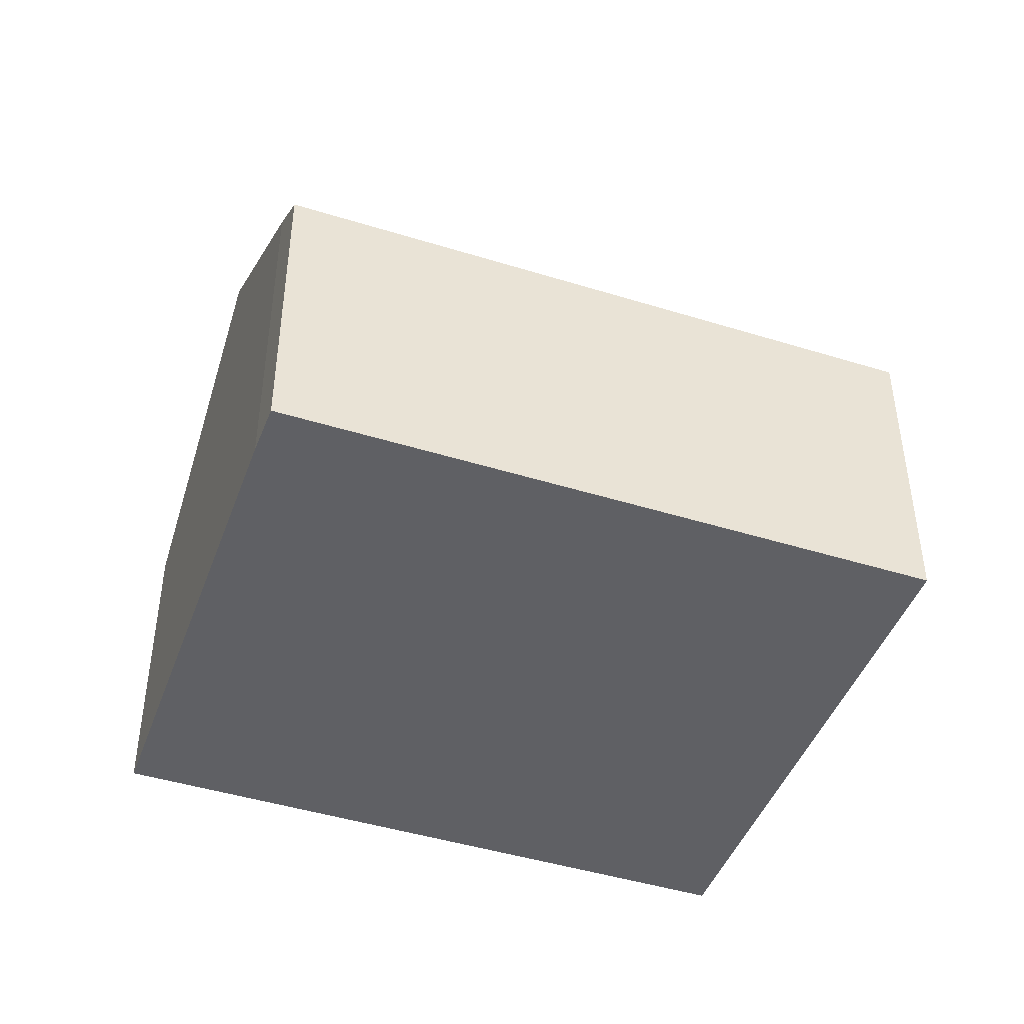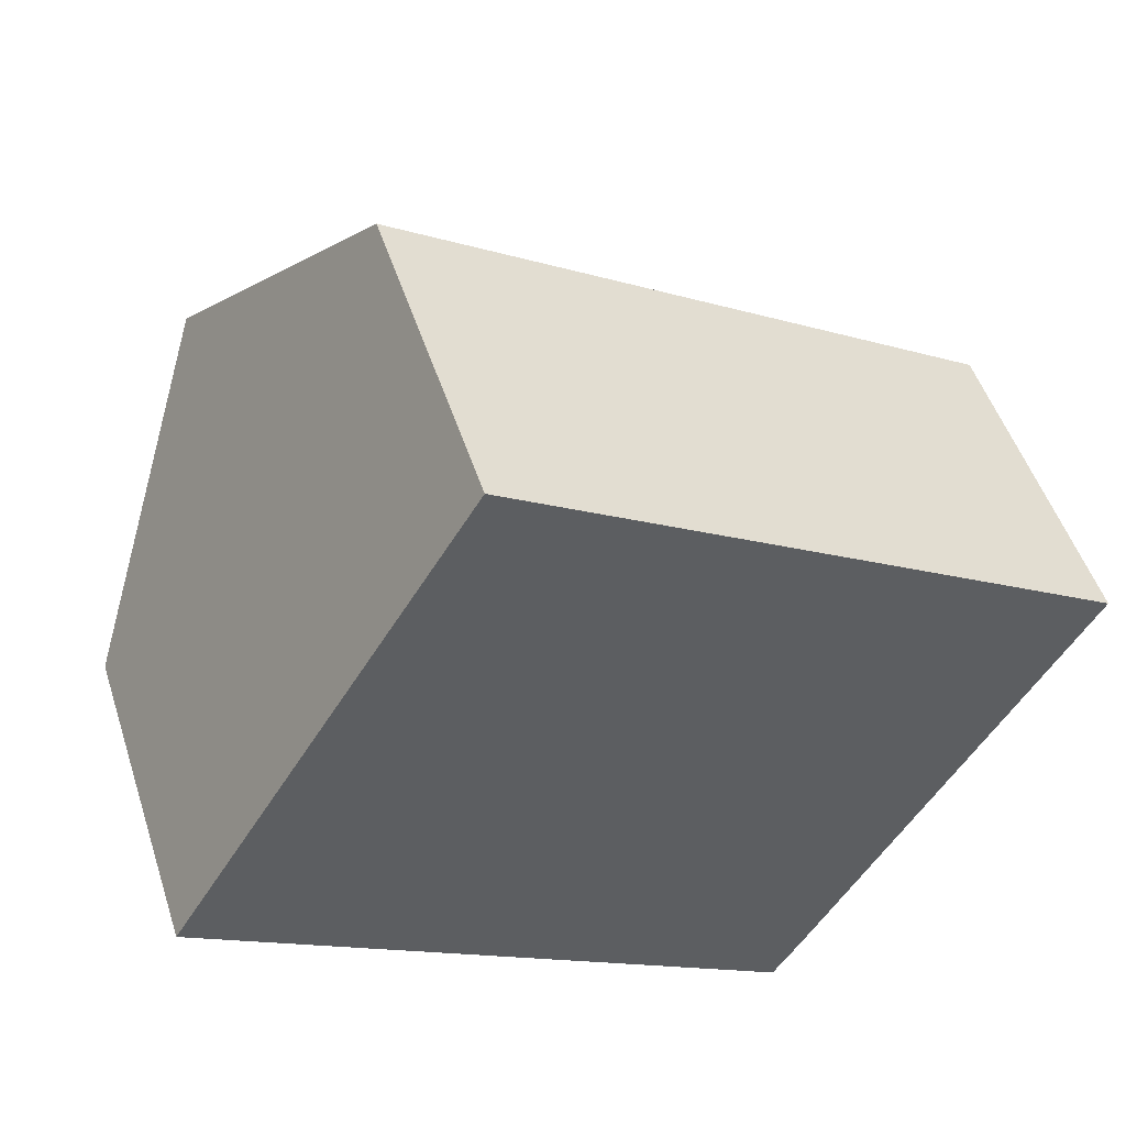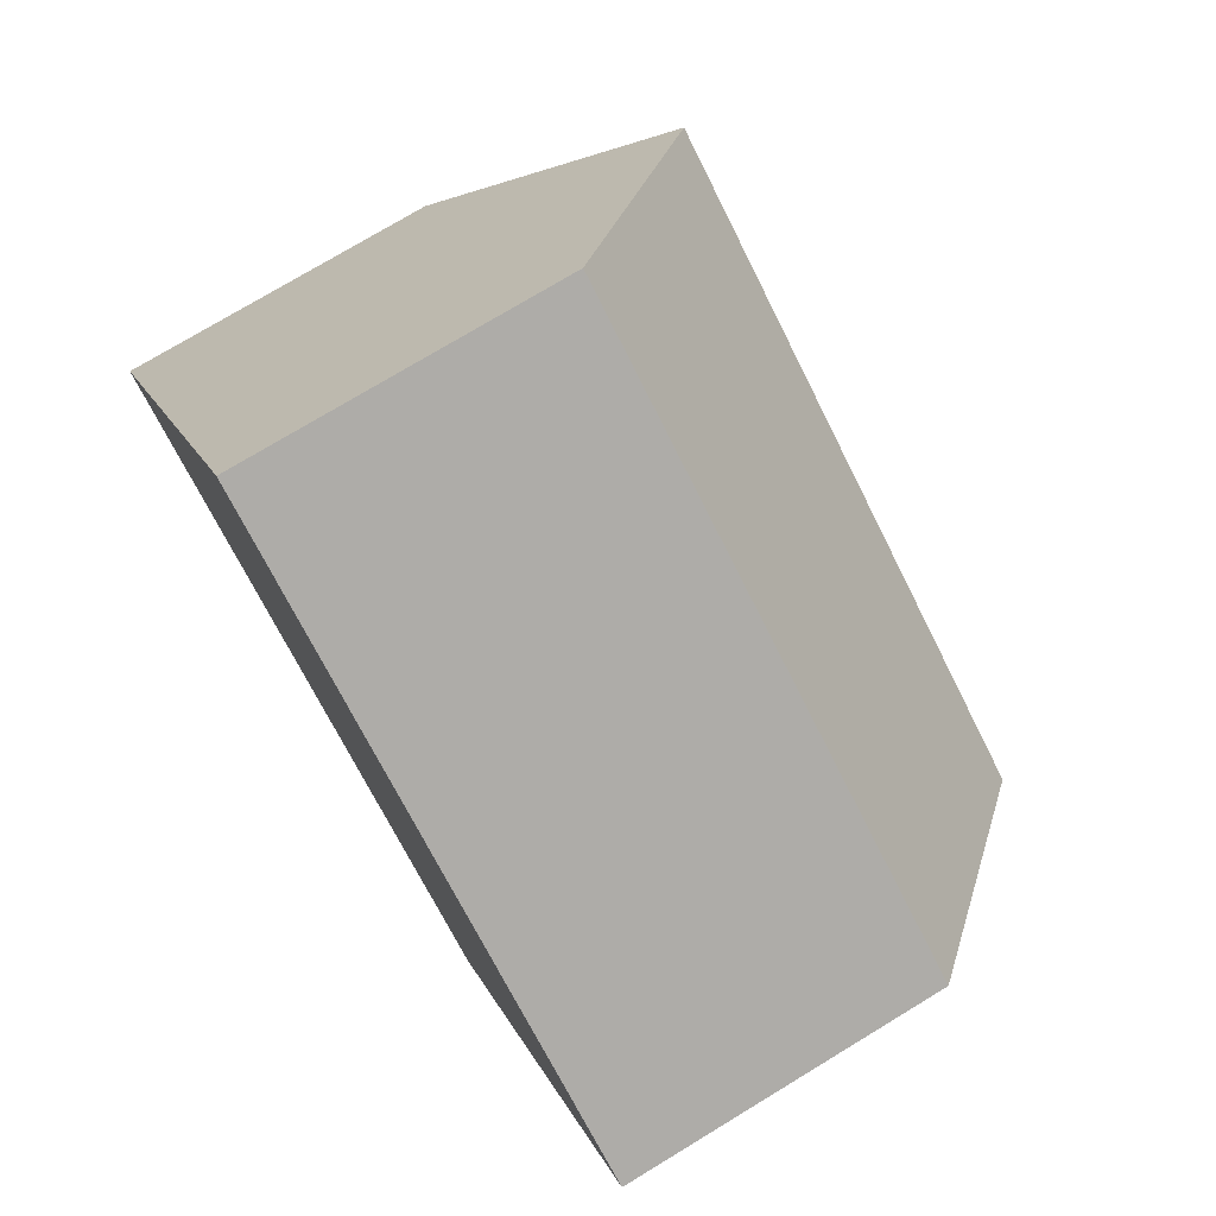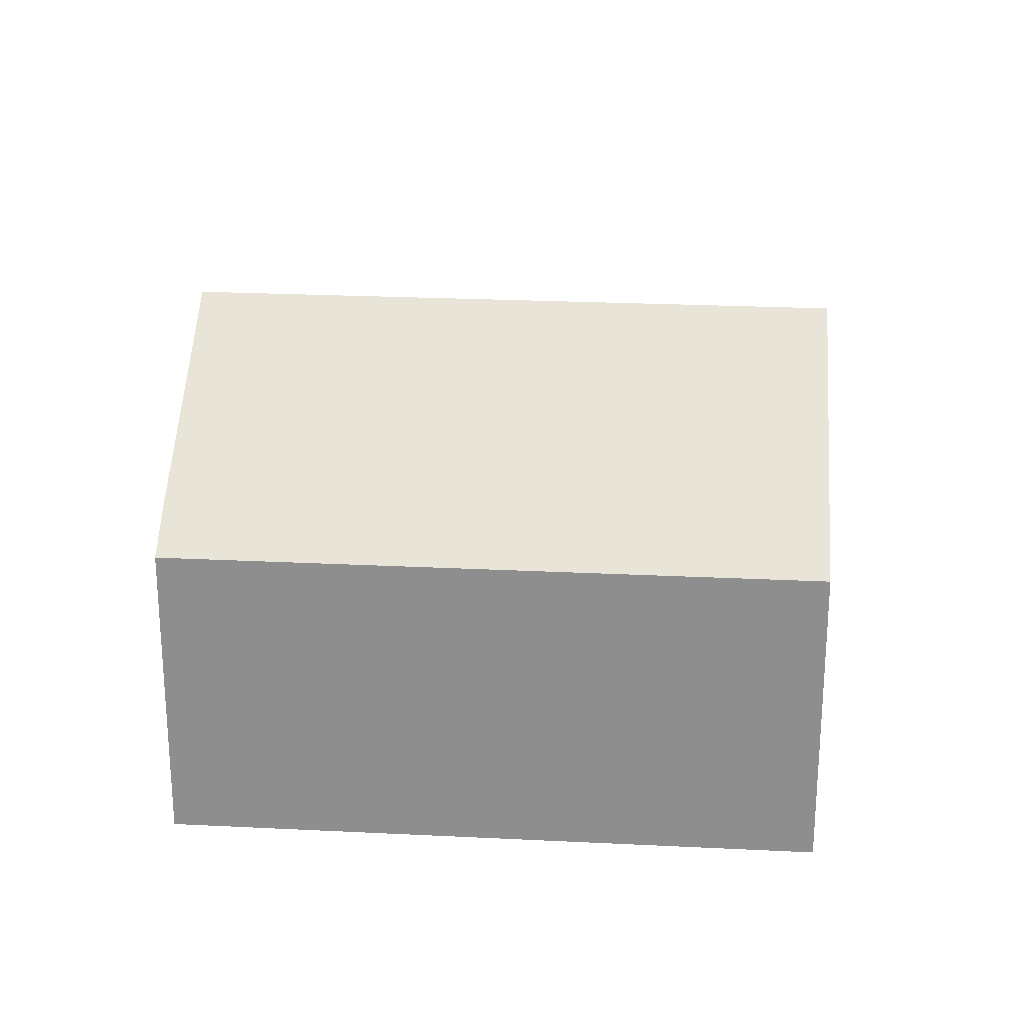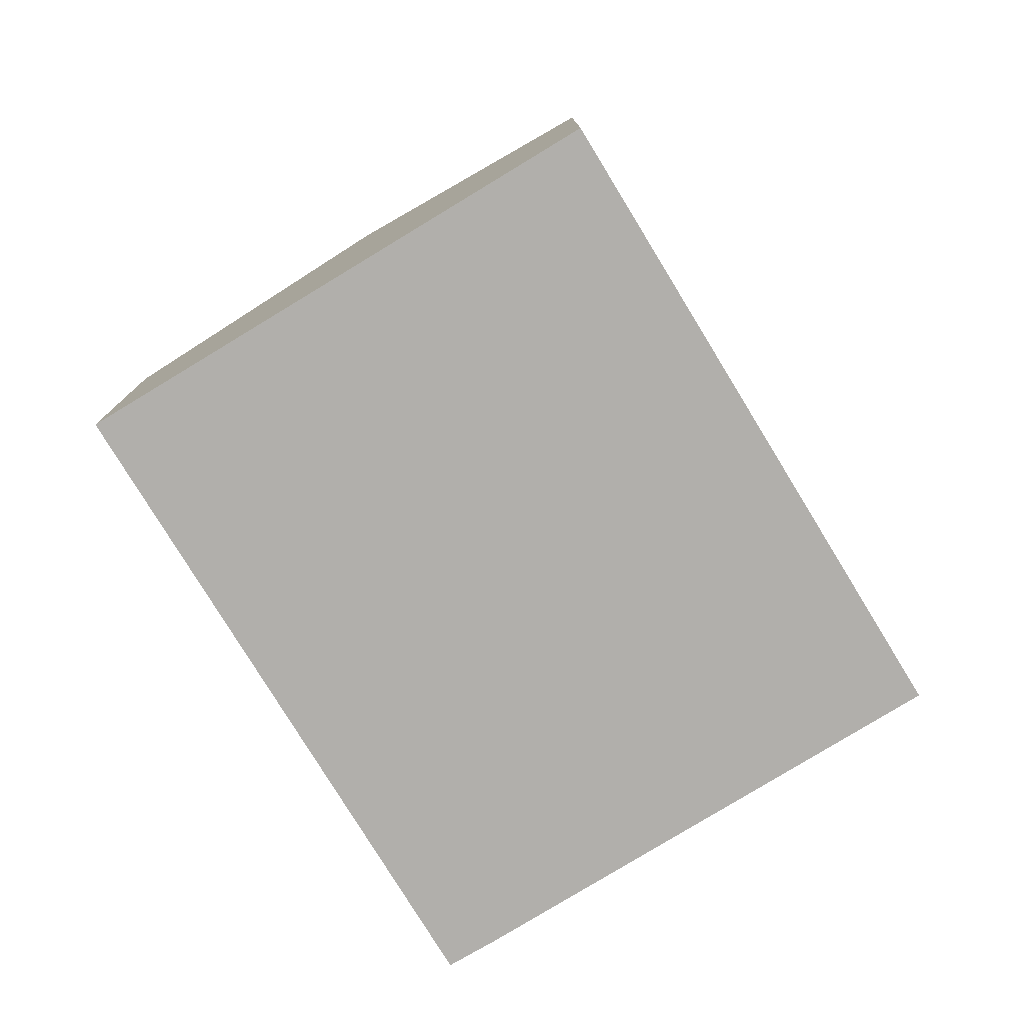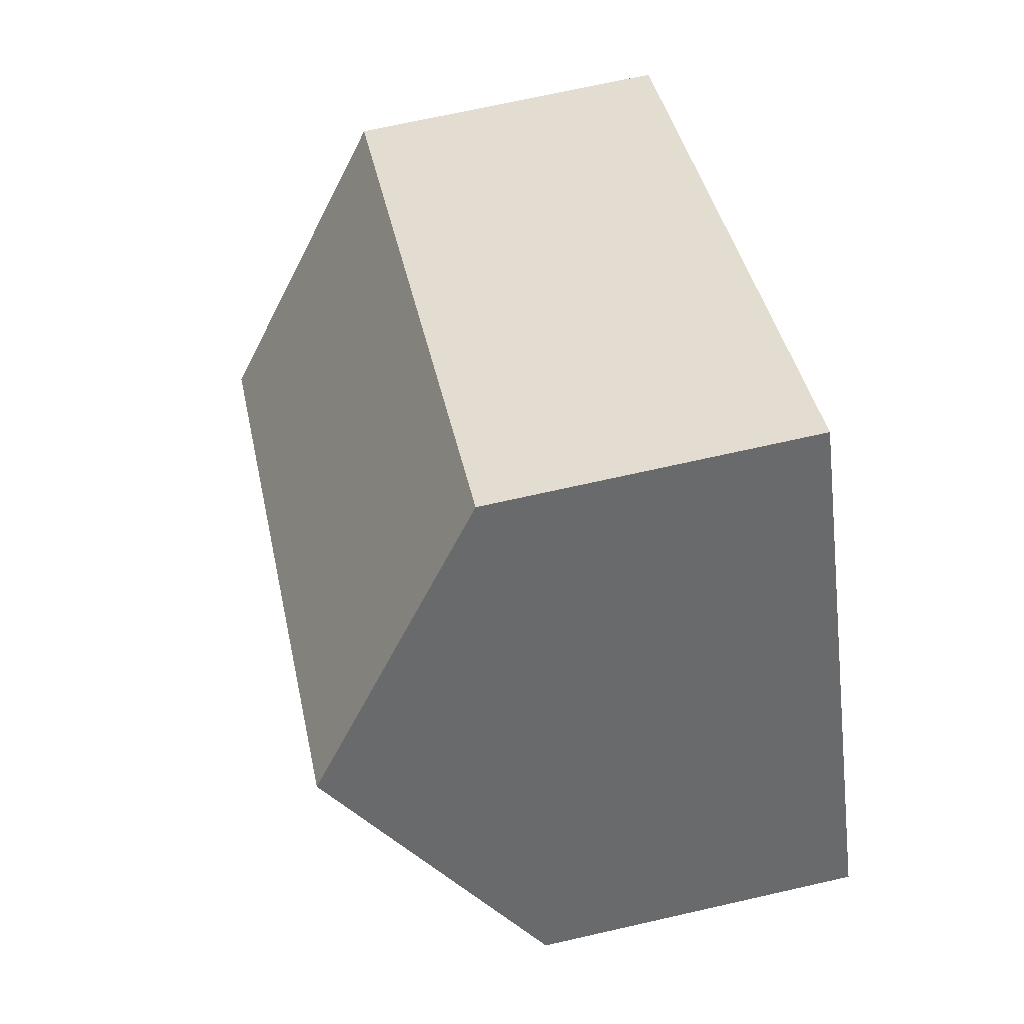
<metadata>
{"format":"obj","ext":"obj","renderer":"f3d","projection":"perspective","resolution":1024,"background":"white","views":[{"elev":-45.3,"azim":-168.7,"up":"+Y"},{"elev":49.9,"azim":-17.7,"up":"+Z"},{"elev":75.4,"azim":58.8,"up":"+Z"},{"elev":24.3,"azim":-144.3,"up":"+Y"},{"elev":-78.2,"azim":-27.6,"up":"+Y"},{"elev":69.3,"azim":-102.8,"up":"+Z"}]}
</metadata>
<code>
v  12.6 4.547 1.986
v  2.121 7.246 3.501
v  4.241 4.553 7
v  10.5 7.246 -1.535
v  0 4.551 2.787e-16
v  8.787 5.048 -4.402
v  8.384 4.551 -5.041
v  8.384 3.087e-16 -5.041
v  0 0 0
v  2.121 -2.144e-16 3.501
v  4.241 -4.286e-16 7
v  12.6 -1.216e-16 1.986
v  8.787 2.695e-16 -4.402
v  10.5 9.399e-17 -1.535
g defaultobject
f 1 2 3
f 2 1 4
f 5 6 7
f 6 5 4
f 4 5 2
f 8 5 7
f 5 8 9
f 9 2 5
f 2 9 3
f 3 9 10
f 3 10 11
f 11 1 3
f 1 11 12
f 13 7 6
f 7 13 8
f 12 4 1
f 4 12 6
f 6 12 14
f 6 14 13
f 10 12 11
f 12 10 9
f 12 9 8
f 12 8 14
f 14 8 13

</code>
